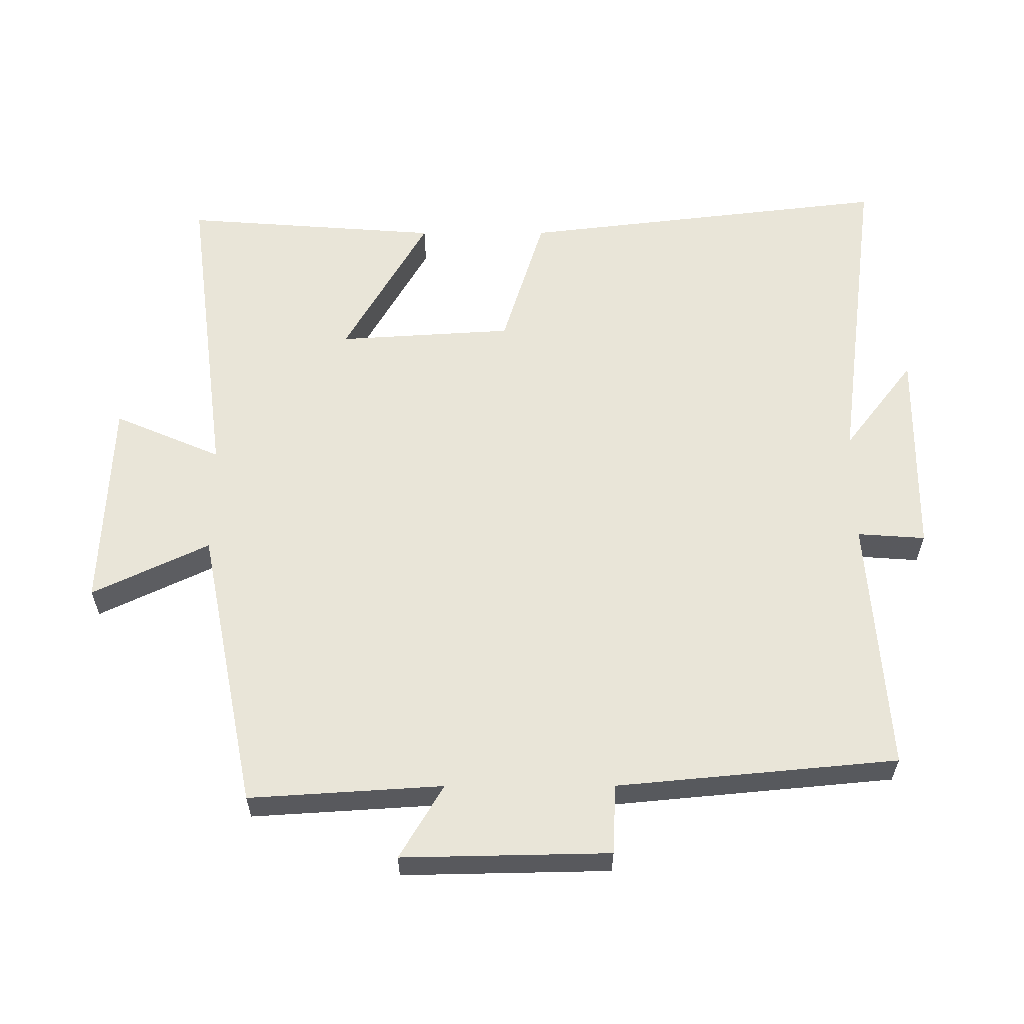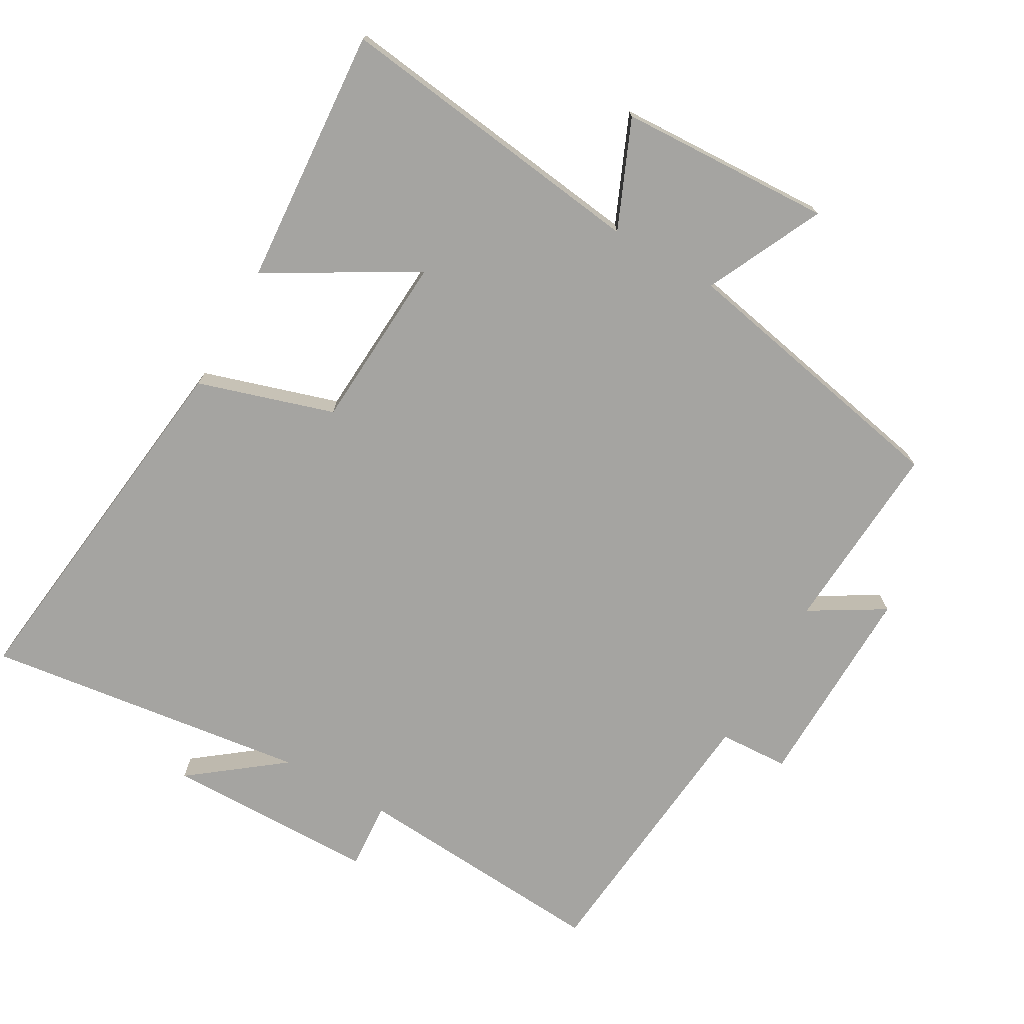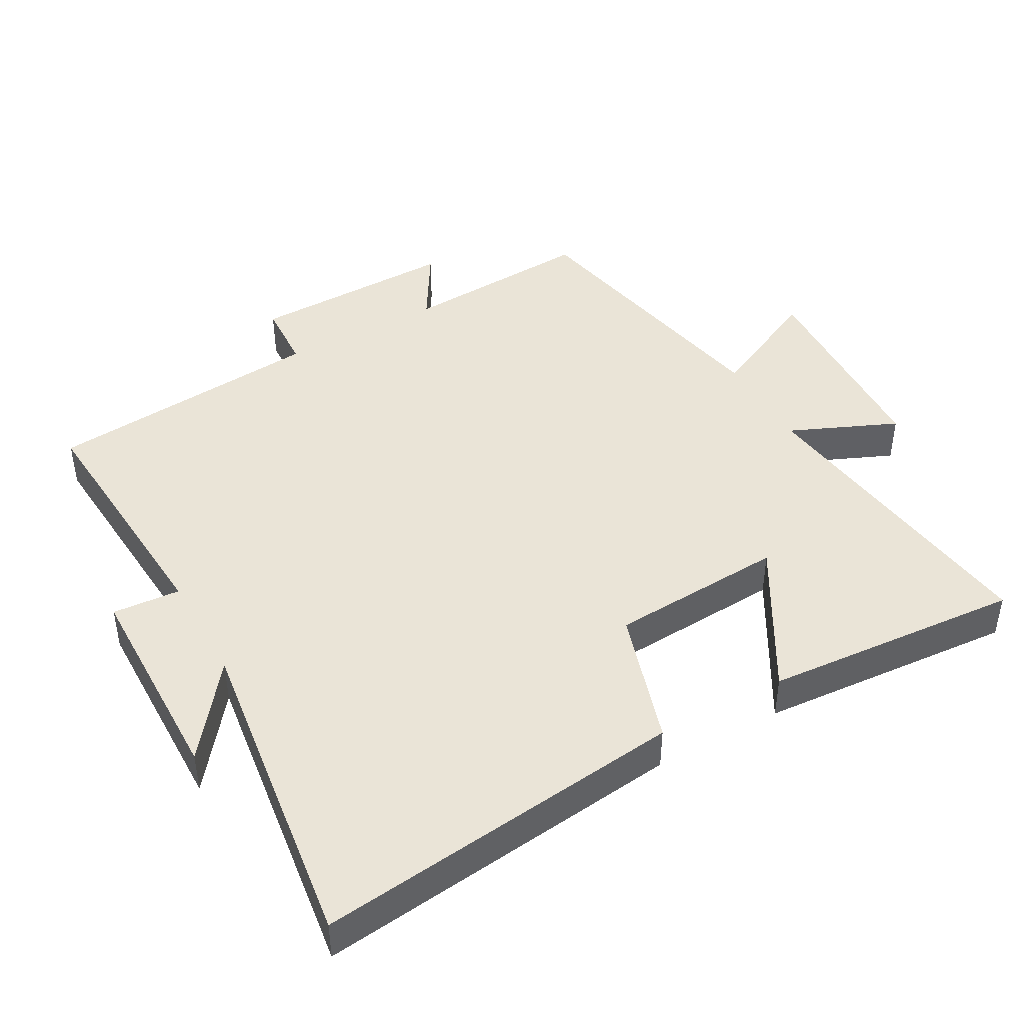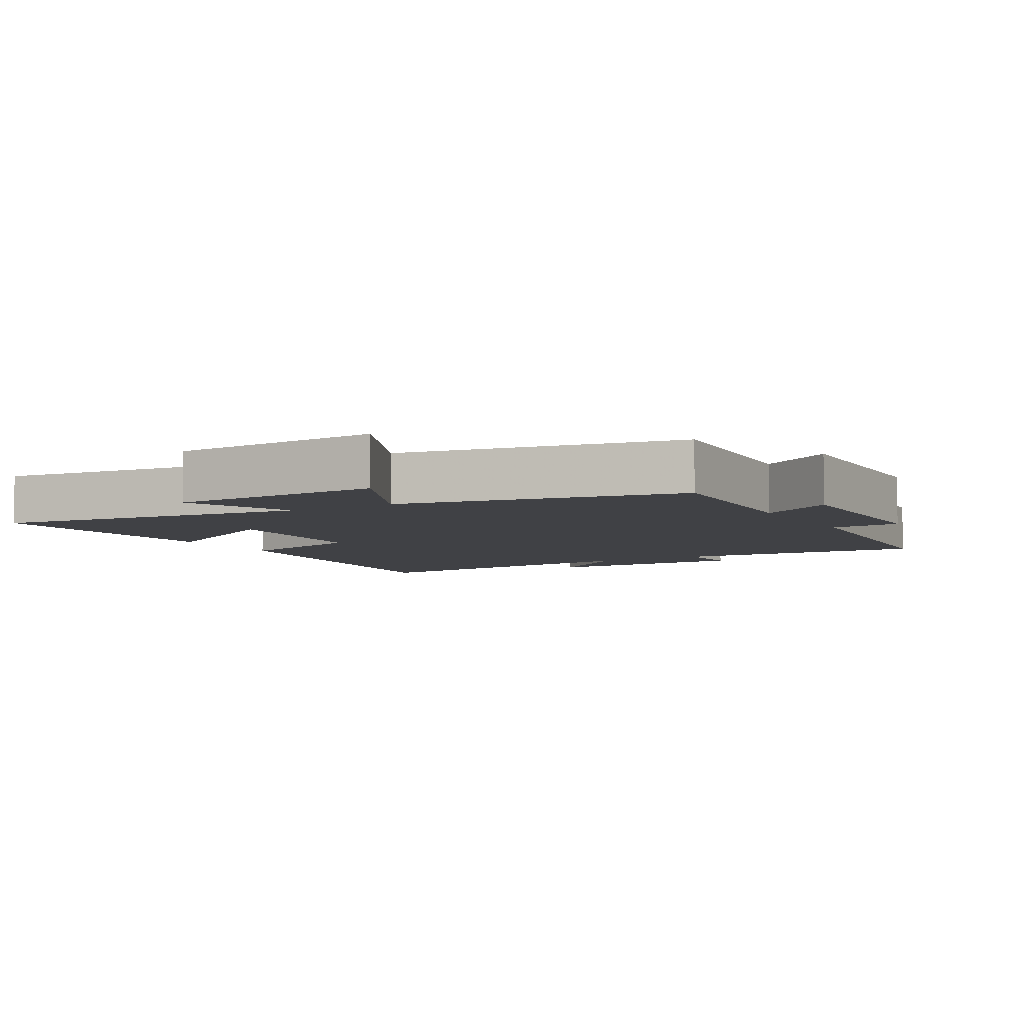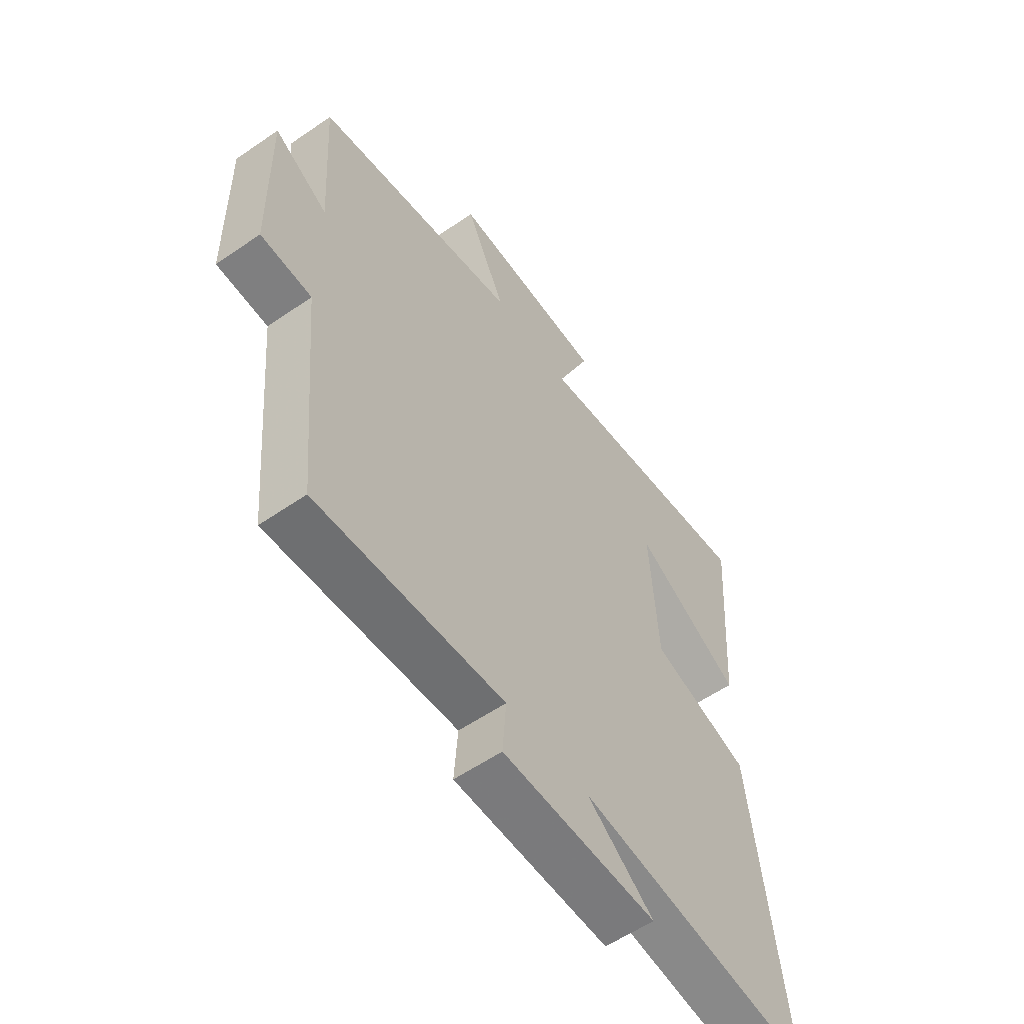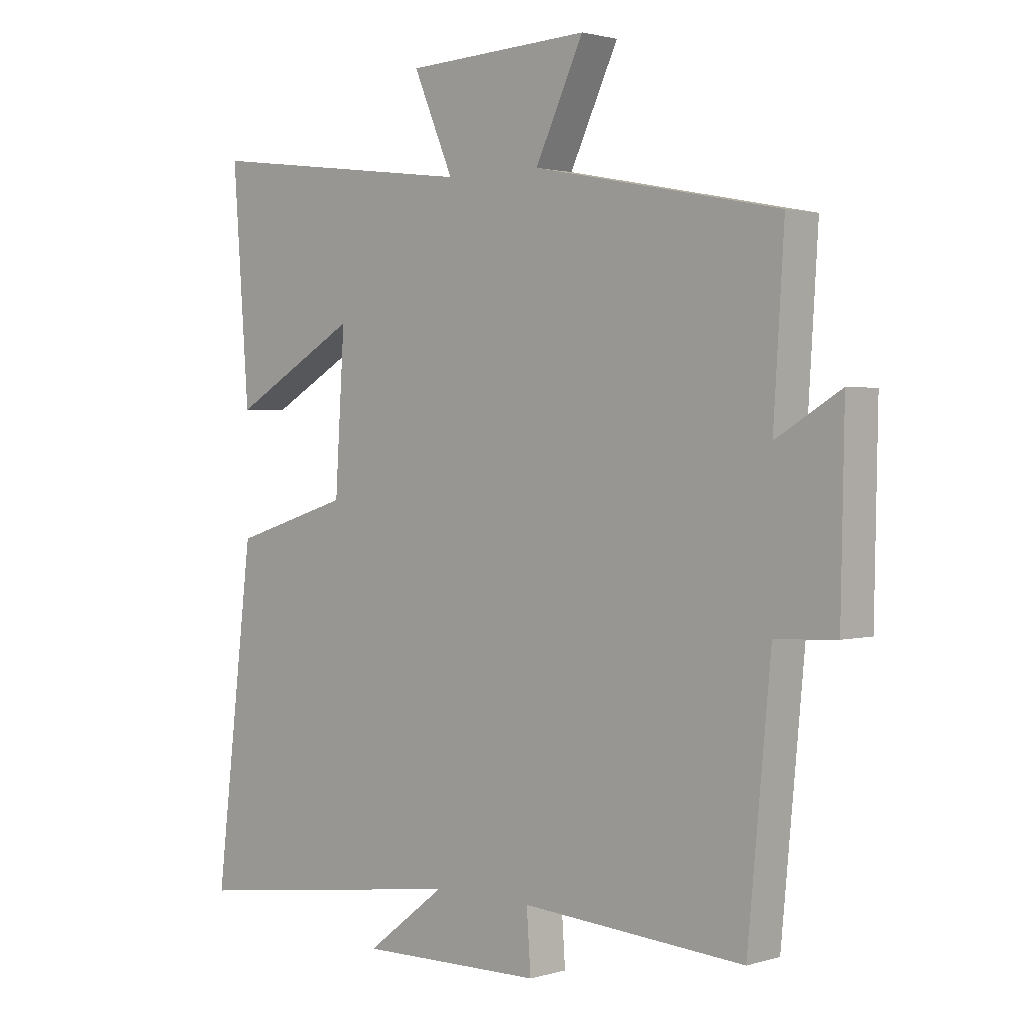
<metadata>
{"format":"obj","ext":"obj","renderer":"f3d","projection":"perspective","resolution":1024,"background":"white","views":[{"elev":59.7,"azim":89.9,"up":"+Y"},{"elev":-73.4,"azim":-29.7,"up":"+Y"},{"elev":43.9,"azim":-119.1,"up":"+Y"},{"elev":-5.9,"azim":30.1,"up":"+Y"},{"elev":-57.7,"azim":125.5,"up":"+Z"},{"elev":1.6,"azim":43.5,"up":"+Z"}]}
</metadata>
<code>
v -0.528 0.07 0.56
v -0.063 0.07 0.5
v -0.131 0.07 0.658
v 0.183 0.07 0.672
v 0.101 0.07 0.5
v 0.518 0.07 0.417
v 0.5 0.07 0.132
v 0.609 0.07 0.197
v 0.603 0.07 -0.109
v 0.5 0.07 -0.114
v 0.461 0.07 -0.527
v 0.083 0.07 -0.5
v 0.09 0.07 -0.6
v -0.222 0.07 -0.604
v -0.087 0.07 -0.5
v -0.565 0.07 -0.563
v -0.5 0.07 -0.016
v -0.3 0.07 0.046
v -0.284 0.07 0.304
v -0.5 0.07 0.18
v -0.528 0 0.56
v -0.063 0 0.5
v -0.131 0 0.658
v 0.183 0 0.672
v 0.101 0 0.5
v 0.518 0 0.417
v 0.5 0 0.132
v 0.609 0 0.197
v 0.603 0 -0.109
v 0.5 0 -0.114
v 0.461 0 -0.527
v 0.083 0 -0.5
v 0.09 0 -0.6
v -0.222 0 -0.604
v -0.087 0 -0.5
v -0.565 0 -0.563
v -0.5 0 -0.016
v -0.3 0 0.046
v -0.284 0 0.304
v -0.5 0 0.18
f 19 20 1 2
f 18 19 2
f 15 16 17 18
f 15 18 2
f 12 13 14 15
f 12 15 2
f 10 11 12 2
f 7 8 9 10
f 7 10 2 3
f 5 6 7
f 5 7 3
f 3 4 5
f 22 21 40 39
f 22 39 38
f 38 37 36 35
f 22 38 35
f 35 34 33 32
f 22 35 32
f 22 32 31 30
f 30 29 28 27
f 23 22 30 27
f 27 26 25
f 23 27 25
f 25 24 23
f 1 21 22 2
f 2 22 23 3
f 3 23 24 4
f 4 24 25 5
f 5 25 26 6
f 6 26 27 7
f 7 27 28 8
f 8 28 29 9
f 9 29 30 10
f 10 30 31 11
f 11 31 32 12
f 12 32 33 13
f 13 33 34 14
f 14 34 35 15
f 15 35 36 16
f 16 36 37 17
f 17 37 38 18
f 18 38 39 19
f 19 39 40 20
f 20 40 21 1

</code>
